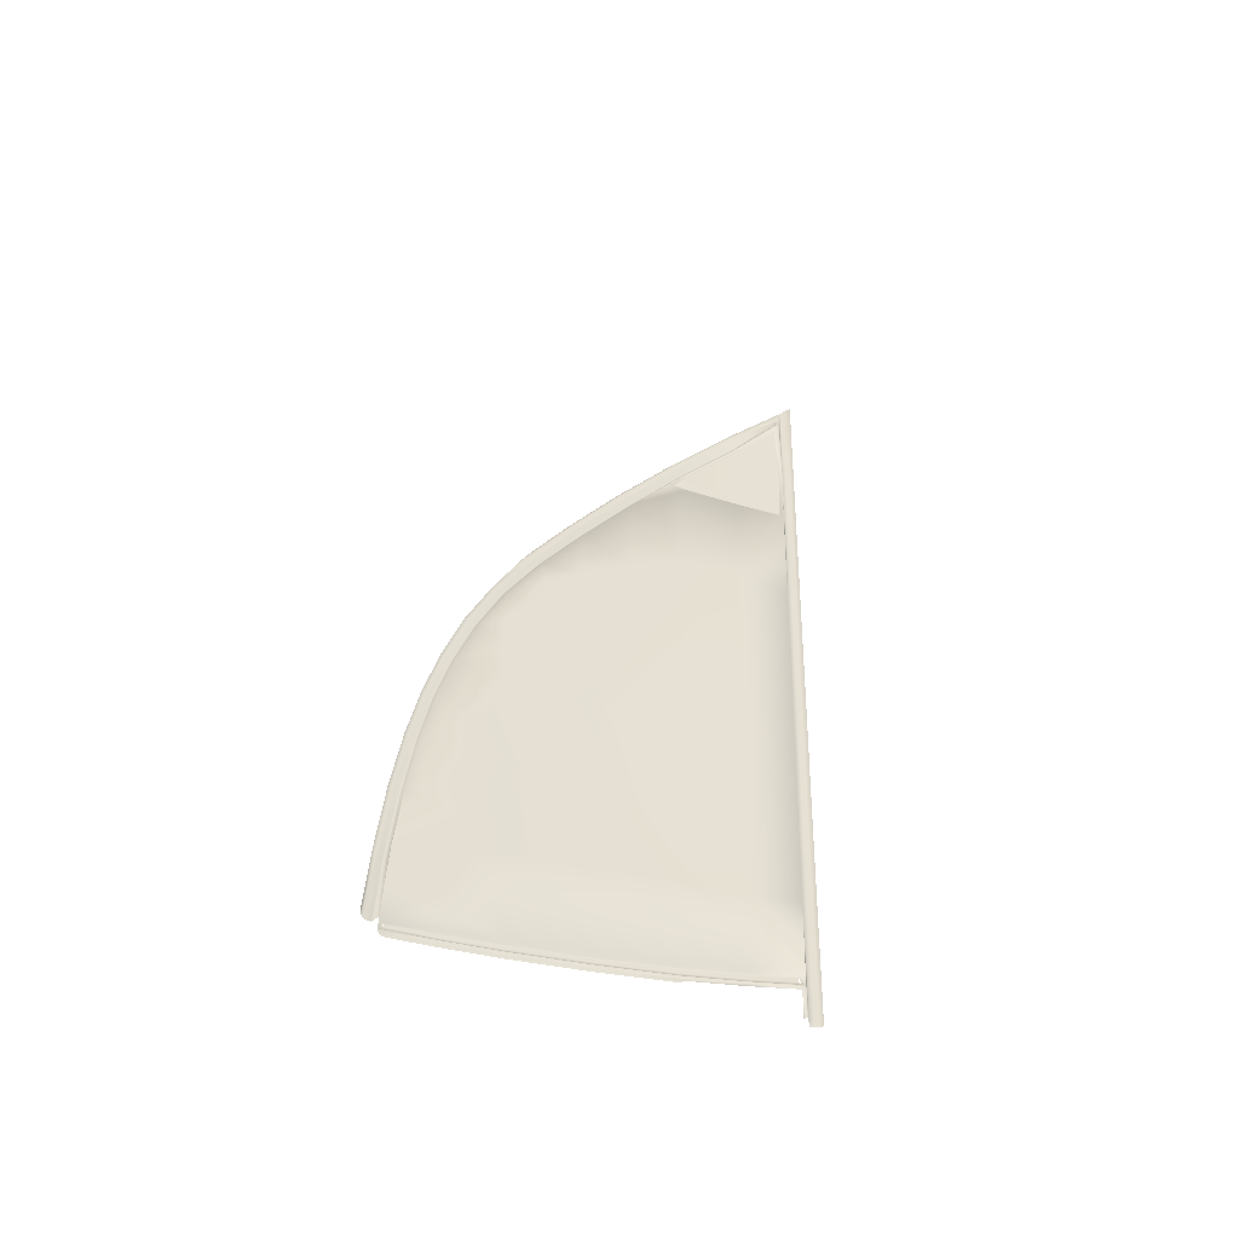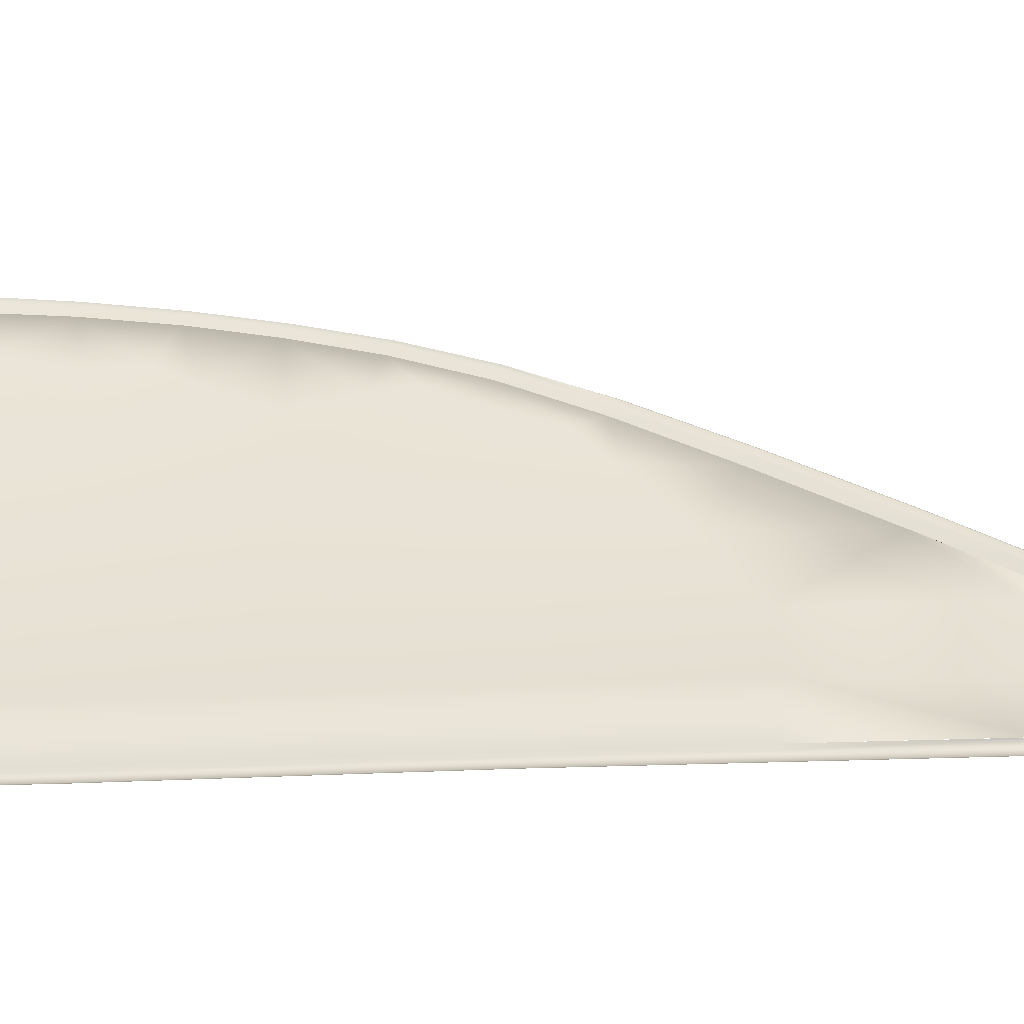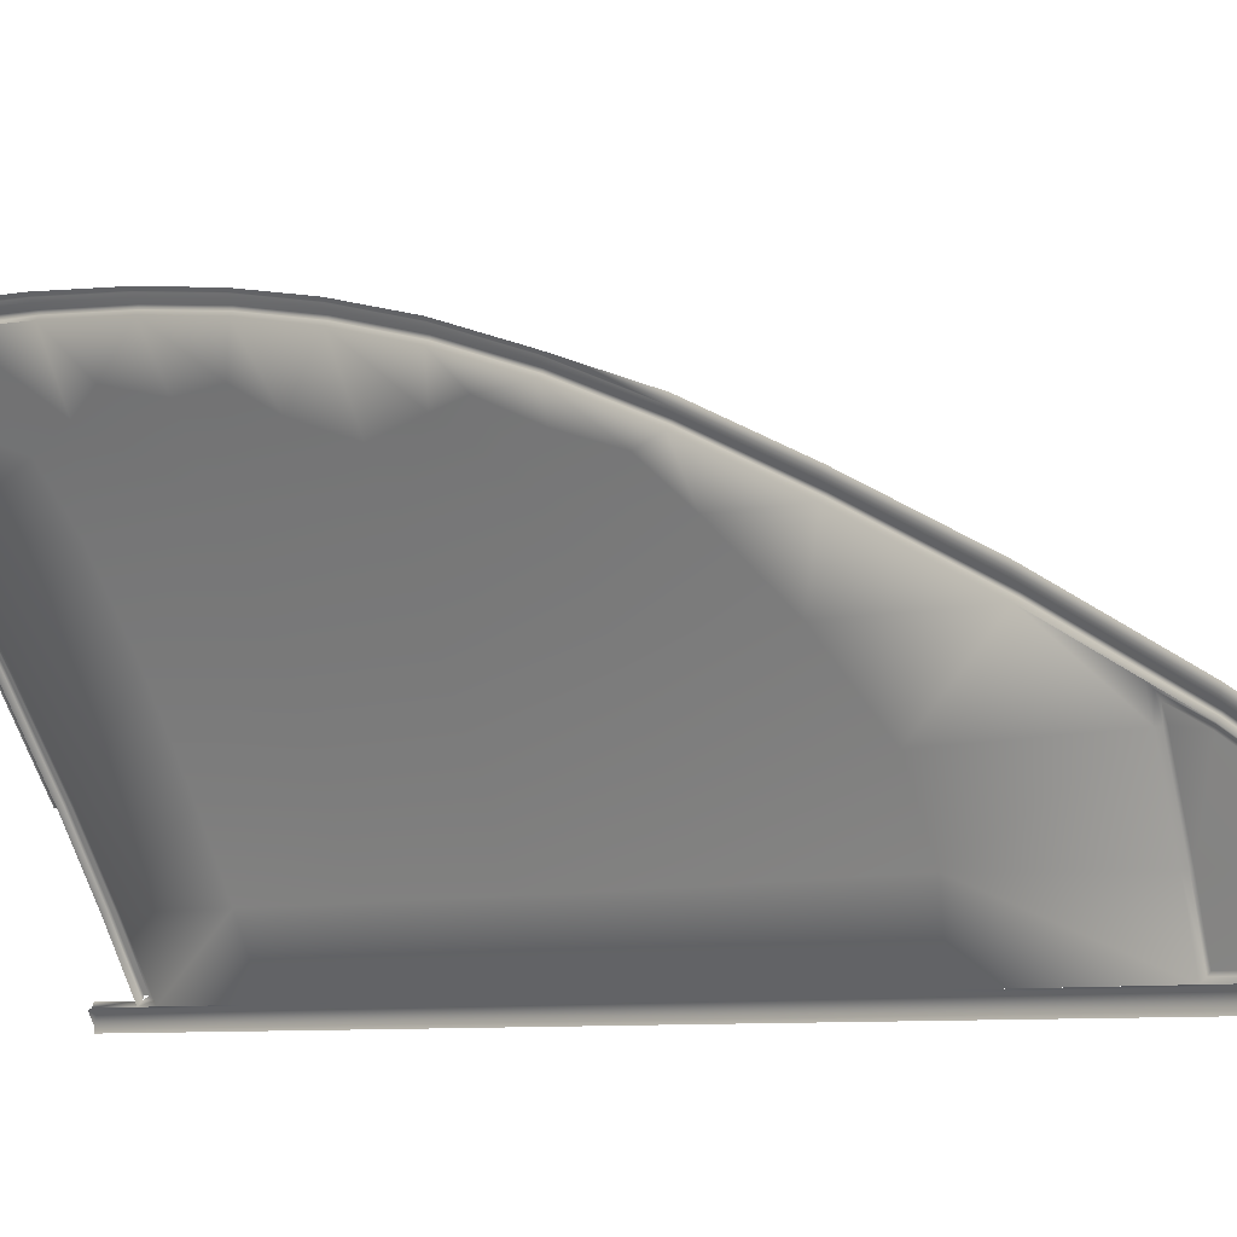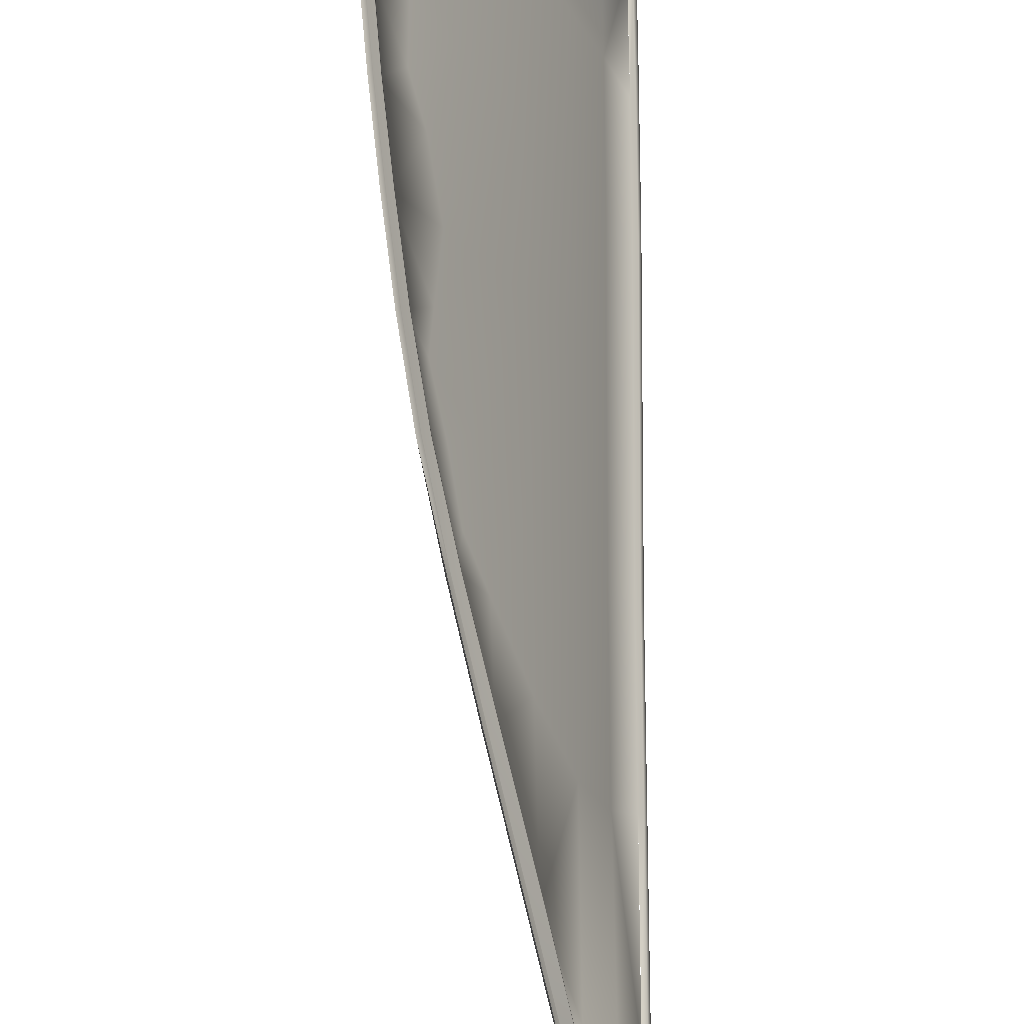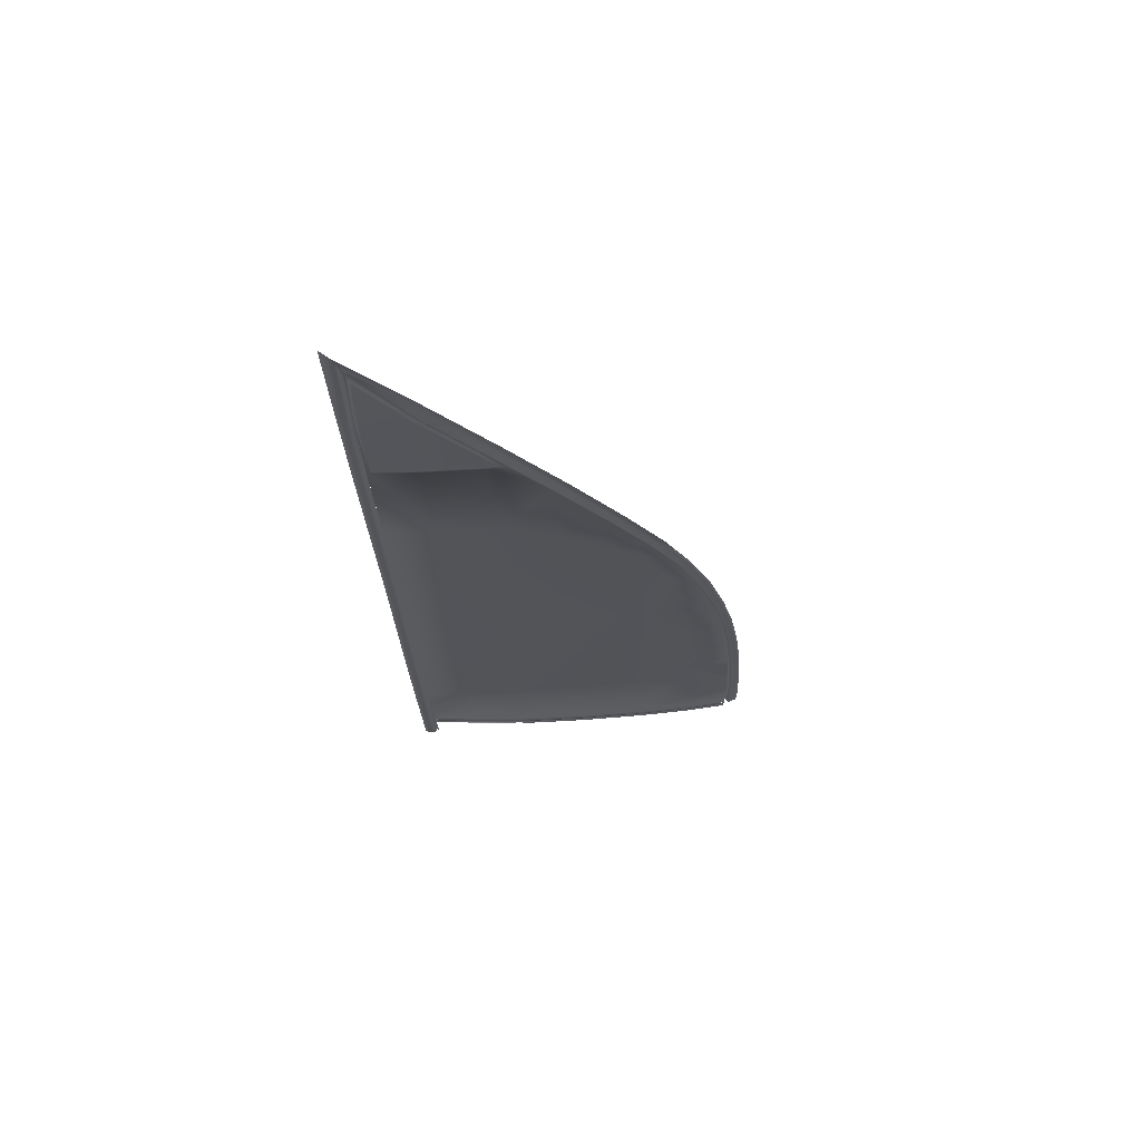
<metadata>
{"format":"obj","ext":"obj","renderer":"f3d","projection":"perspective","resolution":1024,"background":"white","views":[{"elev":-52.8,"azim":92.5,"up":"+Y"},{"elev":-71.3,"azim":91.7,"up":"+Z"},{"elev":-8.9,"azim":132.4,"up":"+Z"},{"elev":72.5,"azim":179.0,"up":"+Z"},{"elev":67.4,"azim":-72.5,"up":"+Y"}]}
</metadata>
<code>
v -0.7735 0.2724 0.3314
v -0.7571 0.2932 0.3816
v -0.7683 0.3615 0.3298
v -0.7563 0.2951 0.3839
v -0.7743 0.2724 0.3284
v -0.7595 0.1805 0.3832
v -0.7363 0.2116 0.4484
v -0.7686 0.3705 0.3267
v -0.7751 0.1782 0.3345
v -0.7371 0.2097 0.4461
v -0.7325 0.2132 0.4499
v -0.7525 0.2968 0.3853
v -0.7723 0.2721 0.3246
v -0.7762 0.175 0.3317
v -0.7596 0.1774 0.3834
v -0.7353 0.1836 0.451
v -0.728 0.1813 0.4679
v -0.7295 0.1841 0.4624
v -0.766 0.3794 0.3227
v -0.7236 0.1783 0.4726
v -0.7555 0.2982 0.3882
v -0.7688 0.3801 0.3261
v -0.7743 0.1716 0.328
v -0.7568 0.1742 0.3827
v -0.7355 0.1806 0.4512
v -0.7327 0.1773 0.4505
v -0.7354 0.2146 0.4528
v -0.7716 0.3973 0.3244
v -0.7686 0.3813 0.329
v -0.7554 0.3001 0.3906
v -0.7067 0.1125 0.5154
v -0.7696 0.3873 0.3284
v -0.7706 0.4078 0.32
v -0.7354 0.2164 0.4553
v -0.7096 0.1137 0.5184
v -0.7512 0.3179 0.3875
v -0.7482 0.3202 0.3895
v -0.7513 0.316 0.3851
v -0.7271 0.2179 0.4588
v -0.7095 0.1154 0.521
v -0.6803 0.01125 0.5747
v -0.683 0.01386 0.5804
v -0.6832 0.01233 0.5777
v -0.724 0.2218 0.4634
v -0.7006 0.1143 0.5261
v -0.6754 0.01451 0.5838
v -0.6586 -0.07415 0.6204
v -0.7271 0.2196 0.4613
v -0.7005 0.1159 0.5287
v -0.6613 -0.07179 0.6263
v -0.6614 -0.07319 0.6235
v -0.6974 0.118 0.5309
v -0.6753 0.01603 0.5865
v -0.6549 -0.07089 0.6293
v -0.6419 -0.1498 0.6553
v -0.6722 0.01799 0.5888
v -0.6547 -0.0695 0.632
v -0.6444 -0.1479 0.6614
v -0.6447 -0.1491 0.6586
v -0.6515 -0.06766 0.6343
v -0.639 -0.1469 0.6644
v -0.6388 -0.1457 0.6672
v -0.6303 -0.222 0.6821
v -0.6355 -0.1441 0.6696
v -0.6328 -0.2205 0.6883
v -0.633 -0.2215 0.6854
v -0.6279 -0.219 0.6912
v -0.6276 -0.218 0.6941
v -0.6243 -0.2166 0.6965
v -0.622 -0.2919 0.7021
v -0.6199 -0.2891 0.7111
v -0.6244 -0.2908 0.7084
v -0.6247 -0.2915 0.7054
v -0.6196 -0.2883 0.7141
v -0.6163 -0.2871 0.7166
v -0.6153 -0.3606 0.7168
v -0.6131 -0.3592 0.7262
v -0.6128 -0.3586 0.7292
v -0.6177 -0.3599 0.7232
v -0.618 -0.3604 0.7202
v -0.6095 -0.3575 0.7317
v -0.6102 -0.4333 0.7278
v -0.6125 -0.433 0.7342
v -0.6073 -0.433 0.7405
v -0.6039 -0.4321 0.7432
v -0.6128 -0.4334 0.7312
v -0.6076 -0.4334 0.7375
v -0.6067 -0.5154 0.7366
v -0.609 -0.5153 0.743
v -0.5995 -0.5149 0.7521
v -0.6029 -0.5157 0.7494
v -0.6094 -0.5156 0.74
v -0.6033 -0.5159 0.7464
v -0.6049 -0.6086 0.7431
v -0.6071 -0.6087 0.7496
v -0.5964 -0.6071 0.7582
v -0.5998 -0.6077 0.7556
v -0.6075 -0.6089 0.7466
v -0.6002 -0.6079 0.7526
v -0.6052 -0.6842 0.7453
v -0.6049 -0.6922 0.7524
v -0.5947 -0.689 0.7614
v -0.5988 -0.6914 0.7601
v -0.6064 -0.6882 0.7496
v -0.6002 -0.6938 0.7573
v -0.61 -0.706 0.7415
v -0.609 -0.7035 0.7443
v -0.6351 -0.6934 0.697
v -0.6052 -0.7009 0.7461
v -0.632 -0.6904 0.6966
v -0.6353 -0.6964 0.6965
v -0.6091 -0.6971 0.7441
v -0.6665 -0.6838 0.6367
v -0.6632 -0.6777 0.6368
v -0.6052 -0.6871 0.7455
v -0.6347 -0.6873 0.6981
v -0.6663 -0.6807 0.6373
v -0.7067 -0.6662 0.5538
v -0.6659 -0.6747 0.6384
v -0.6091 -0.6896 0.7437
v -0.6102 -0.6934 0.741
v -0.7065 -0.6632 0.5544
v -0.7423 -0.6495 0.4748
v -0.7061 -0.6571 0.5555
v -0.7034 -0.6601 0.5539
v -0.631 -0.6765 0.6977
v -0.6345 -0.6843 0.6986
v -0.7422 -0.6464 0.4753
v -0.6657 -0.6717 0.6389
v -0.6342 -0.6795 0.6982
v -0.6101 -0.6922 0.7409
v -0.7391 -0.6434 0.4749
v -0.7058 -0.6541 0.556
v -0.7417 -0.6404 0.4765
v -0.6623 -0.6634 0.638
v -0.6344 -0.6825 0.6976
v -0.7643 -0.6299 0.411
v -0.7841 -0.6598 0.3561
v -0.786 -0.6597 0.36
v -0.7861 -0.6217 0.3587
v -0.6657 -0.6694 0.6379
v -0.6655 -0.6663 0.6385
v -0.7669 -0.6268 0.4126
v -0.7673 -0.6329 0.4115
v -0.7842 -0.618 0.3547
v -0.7069 -0.6506 0.5529
v -0.7415 -0.6374 0.477
v -0.7035 -0.6446 0.553
v -0.7861 -0.6154 0.3586
v -0.7067 -0.6476 0.5535
v -0.7667 -0.6238 0.4132
v -0.7851 -0.6129 0.3614
v -0.7425 -0.6332 0.4741
v -0.7391 -0.6272 0.4742
v -0.7861 -0.6044 0.3582
v -0.7422 -0.6302 0.4747
v -0.7676 -0.6191 0.4103
v -0.7851 -0.6082 0.3612
v -0.7843 -0.6006 0.3542
v -0.7643 -0.6131 0.4104
v -0.7674 -0.6161 0.4109
v -0.7051 -0.02082 0.5202
v -0.7334 0.01885 0.4531
v -0.7342 -0.1412 0.4562
v -0.7577 -0.1374 0.3952
v -0.7042 -0.1538 0.5257
v -0.6789 -0.0694 0.5785
v -0.7561 0.02483 0.3918
v -0.7604 -0.2797 0.3993
v -0.7364 -0.2827 0.4606
v -0.7806 -0.2769 0.3432
v -0.7761 0.01395 0.3333
v -0.6706 -0.1713 0.5985
v -0.7048 -0.2862 0.5325
v -0.6624 -0.1021 0.6133
v -0.7831 -0.4001 0.3474
v -0.7778 -0.138 0.3385
v -0.763 -0.4038 0.4034
v -0.7385 -0.408 0.4655
v -0.6742 -0.2892 0.5982
v -0.6538 -0.1531 0.6315
v -0.7054 -0.4131 0.5397
v -0.7842 -0.505 0.3509
v -0.7641 -0.5118 0.407
v -0.6471 -0.2355 0.6498
v -0.6435 -0.2007 0.6544
v -0.7392 -0.5198 0.4699
v -0.6646 -0.4226 0.6258
v -0.6533 -0.2908 0.6413
v -0.7048 -0.5299 0.5464
v -0.6441 -0.3465 0.6627
v -0.6703 -0.5434 0.6184
v -0.6331 -0.381 0.6846
v -0.6363 -0.5175 0.6825
v -0.6346 -0.4289 0.6828
v -0.6274 -0.4843 0.6978
v -0.6451 -0.5615 0.6679
v -0.6049 -0.5907 0.7424
v -0.634 -0.6182 0.6902
v -0.624 -0.6487 0.7094
v -0.6048 -0.6428 0.7445
v -0.7782 0.3114 0.3121
v -0.7753 0.428 0.3081
v -0.7741 0.4277 0.3039
v -0.7748 0.419 0.3167
v -0.777 0.311 0.3079
v -0.7765 0.2724 0.3234
v -0.781 0.1683 0.3169
v -0.7495 0.3224 0.393
v -0.7702 0.3794 0.3215
v -0.7799 0.1679 0.3128
v -0.7787 0.158 0.3273
v -0.7828 0.01501 0.3221
v -0.7253 0.2239 0.467
v -0.7816 0.01465 0.318
v -0.7803 0.01416 0.3322
v -0.7745 0.1577 0.3285
v -0.7845 -0.1369 0.3273
v -0.6987 0.1199 0.5346
v -0.7833 -0.1373 0.3231
v -0.782 -0.1378 0.3373
v -0.7873 -0.2758 0.332
v -0.6734 0.01986 0.5925
v -0.7861 -0.2762 0.3278
v -0.7847 -0.2767 0.342
v -0.7899 -0.4071 0.3365
v -0.6528 -0.06591 0.6381
v -0.7873 -0.3999 0.3462
v -0.7888 -0.4075 0.3323
v -0.7884 -0.5048 0.3498
v -0.7913 -0.5363 0.3408
v -0.7901 -0.5367 0.3367
v -0.7885 -0.5914 0.3527
v -0.7909 -0.6651 0.341
v -0.7921 -0.666 0.3452
v -0.7883 -0.6596 0.3549
v -0.7843 -0.5916 0.3539
v -0.7882 -0.6679 0.3552
f 1 2 3
f 2 4 3
f 5 1 3
f 6 2 1
f 7 4 2
f 4 8 3
f 5 3 8
f 9 1 5
f 9 6 1
f 6 10 2
f 4 7 11
f 10 7 2
f 8 4 12
f 13 5 8
f 14 9 5
f 15 6 9
f 6 16 10
f 7 17 11
f 4 11 12
f 18 7 10
f 8 12 19
f 13 8 19
f 14 5 13
f 14 15 9
f 15 16 6
f 16 18 10
f 17 7 18
f 11 17 20
f 11 21 12
f 12 22 19
f 23 14 13
f 24 15 14
f 15 25 16
f 25 18 16
f 25 17 18
f 26 20 17
f 12 21 22
f 11 27 21
f 19 22 28
f 23 24 14
f 24 26 15
f 26 25 15
f 26 17 25
f 21 29 22
f 27 30 21
f 31 27 11
f 22 32 28
f 19 28 33
f 22 29 32
f 21 30 29
f 27 34 30
f 31 35 27
f 36 28 32
f 37 33 28
f 38 32 29
f 29 30 38
f 30 34 39
f 40 34 27
f 35 40 27
f 41 35 31
f 36 37 28
f 38 36 32
f 30 39 38
f 34 40 39
f 42 40 35
f 41 43 35
f 44 37 36
f 39 36 38
f 39 40 45
f 40 42 46
f 43 42 35
f 47 43 41
f 48 44 36
f 39 48 36
f 45 49 39
f 40 46 45
f 42 50 46
f 50 42 43
f 47 51 43
f 48 52 44
f 49 48 39
f 53 49 45
f 46 53 45
f 46 50 54
f 51 50 43
f 55 51 47
f 48 49 52
f 49 53 56
f 57 53 46
f 50 58 54
f 54 57 46
f 58 50 51
f 55 59 51
f 49 56 52
f 53 60 56
f 53 57 60
f 54 58 61
f 62 57 54
f 59 58 51
f 63 59 55
f 57 64 60
f 58 65 61
f 61 62 54
f 57 62 64
f 65 58 59
f 63 66 59
f 61 65 67
f 68 62 61
f 62 69 64
f 66 65 59
f 70 66 63
f 65 71 67
f 67 68 61
f 62 68 69
f 72 65 66
f 70 73 66
f 65 72 71
f 71 74 67
f 74 68 67
f 68 75 69
f 73 72 66
f 76 73 70
f 72 77 71
f 78 74 71
f 68 74 75
f 79 72 73
f 76 80 73
f 72 79 77
f 77 78 71
f 74 78 81
f 74 81 75
f 80 79 73
f 82 80 76
f 79 83 77
f 84 78 77
f 78 85 81
f 83 79 80
f 86 80 82
f 77 83 87
f 78 84 85
f 87 84 77
f 86 83 80
f 88 86 82
f 83 89 87
f 84 90 85
f 91 84 87
f 89 83 86
f 92 86 88
f 89 93 87
f 84 91 90
f 93 91 87
f 92 89 86
f 94 92 88
f 89 95 93
f 91 96 90
f 97 91 93
f 95 89 92
f 98 92 94
f 95 99 93
f 91 97 96
f 99 97 93
f 98 95 92
f 100 98 94
f 95 101 99
f 97 102 96
f 103 97 99
f 104 95 98
f 104 98 100
f 101 95 104
f 105 99 101
f 97 103 102
f 105 103 99
f 106 107 108
f 107 109 110
f 107 110 108
f 106 108 111
f 109 112 110
f 111 108 113
f 108 110 114
f 112 109 115
f 112 116 110
f 108 117 113
f 113 117 118
f 110 119 114
f 108 114 117
f 112 115 120
f 112 121 116
f 116 119 110
f 117 122 118
f 118 122 123
f 119 124 114
f 117 114 125
f 112 120 121
f 115 126 120
f 121 127 116
f 116 127 119
f 117 125 122
f 122 128 123
f 119 129 124
f 114 124 125
f 120 126 130
f 121 131 127
f 127 129 119
f 122 125 132
f 122 132 128
f 129 133 124
f 124 134 125
f 131 120 130
f 130 126 135
f 131 136 127
f 127 136 129
f 125 134 132
f 128 132 137
f 138 139 140
f 129 141 133
f 124 133 134
f 131 130 136
f 130 135 142
f 136 141 129
f 132 134 143
f 132 143 137
f 128 137 144
f 138 140 145
f 141 146 133
f 133 147 134
f 136 130 141
f 130 142 141
f 142 135 148
f 134 147 143
f 137 143 149
f 144 137 140
f 137 145 140
f 141 142 146
f 133 146 147
f 142 148 150
f 147 151 143
f 143 152 149
f 137 149 145
f 142 150 146
f 146 153 147
f 150 148 154
f 147 153 151
f 143 151 152
f 145 149 155
f 146 150 153
f 150 154 156
f 153 157 151
f 151 157 152
f 149 158 155
f 145 155 159
f 150 156 153
f 156 154 160
f 153 156 157
f 157 158 152
f 161 155 158
f 160 159 155
f 156 160 161
f 156 161 157
f 157 161 158
f 161 160 155
f 162 31 163
f 164 162 163
f 162 41 31
f 163 31 26
f 164 163 165
f 166 162 164
f 167 41 162
f 163 26 168
f 31 20 26
f 169 164 165
f 165 163 168
f 166 167 162
f 170 166 164
f 47 41 167
f 168 26 24
f 169 165 171
f 170 164 169
f 165 168 172
f 173 167 166
f 174 166 170
f 175 47 167
f 168 24 23
f 176 169 171
f 171 165 177
f 178 170 169
f 172 168 23
f 177 165 172
f 174 173 166
f 173 175 167
f 179 174 170
f 55 47 175
f 178 169 176
f 179 170 178
f 180 173 174
f 173 181 175
f 182 174 179
f 181 55 175
f 183 178 176
f 184 179 178
f 182 180 174
f 180 185 173
f 186 181 173
f 187 182 179
f 186 55 181
f 184 178 183
f 187 179 184
f 188 180 182
f 185 186 173
f 189 185 180
f 190 182 187
f 63 55 186
f 159 184 183
f 160 187 184
f 190 188 182
f 188 191 180
f 185 63 186
f 191 189 180
f 70 185 189
f 154 190 187
f 160 184 159
f 154 187 160
f 192 188 190
f 188 193 191
f 70 63 185
f 191 70 189
f 148 190 154
f 148 192 190
f 192 194 188
f 193 76 191
f 195 193 188
f 76 70 191
f 135 192 148
f 194 196 188
f 197 194 192
f 82 76 193
f 82 193 195
f 196 195 188
f 135 197 192
f 194 88 196
f 198 194 197
f 196 82 195
f 135 199 197
f 88 82 196
f 198 88 194
f 199 198 197
f 135 200 199
f 200 198 199
f 126 200 135
f 200 201 198
f 115 200 126
f 115 201 200
f 202 203 204
f 202 205 203
f 206 202 204
f 207 205 202
f 208 202 206
f 209 205 33
f 208 207 202
f 207 210 205
f 211 208 206
f 205 210 33
f 37 209 33
f 212 207 208
f 207 13 210
f 213 208 211
f 33 210 19
f 44 209 37
f 44 214 209
f 213 212 208
f 212 13 207
f 13 19 210
f 215 213 211
f 52 214 44
f 216 212 213
f 212 217 13
f 218 213 215
f 52 219 214
f 218 216 213
f 216 217 212
f 220 218 215
f 56 219 52
f 221 216 218
f 216 172 217
f 222 218 220
f 56 223 219
f 222 221 218
f 221 172 216
f 224 222 220
f 60 223 56
f 225 221 222
f 221 177 172
f 226 222 224
f 60 227 223
f 228 225 222
f 225 177 221
f 226 228 222
f 229 226 224
f 64 227 60
f 228 171 225
f 225 171 177
f 230 228 226
f 231 226 229
f 228 176 171
f 231 230 226
f 230 176 228
f 232 231 229
f 233 230 231
f 230 183 176
f 234 231 232
f 235 233 231
f 233 183 230
f 235 231 234
f 235 236 233
f 233 237 183
f 238 236 235
f 233 236 237
f 236 238 138
f 236 138 237

</code>
